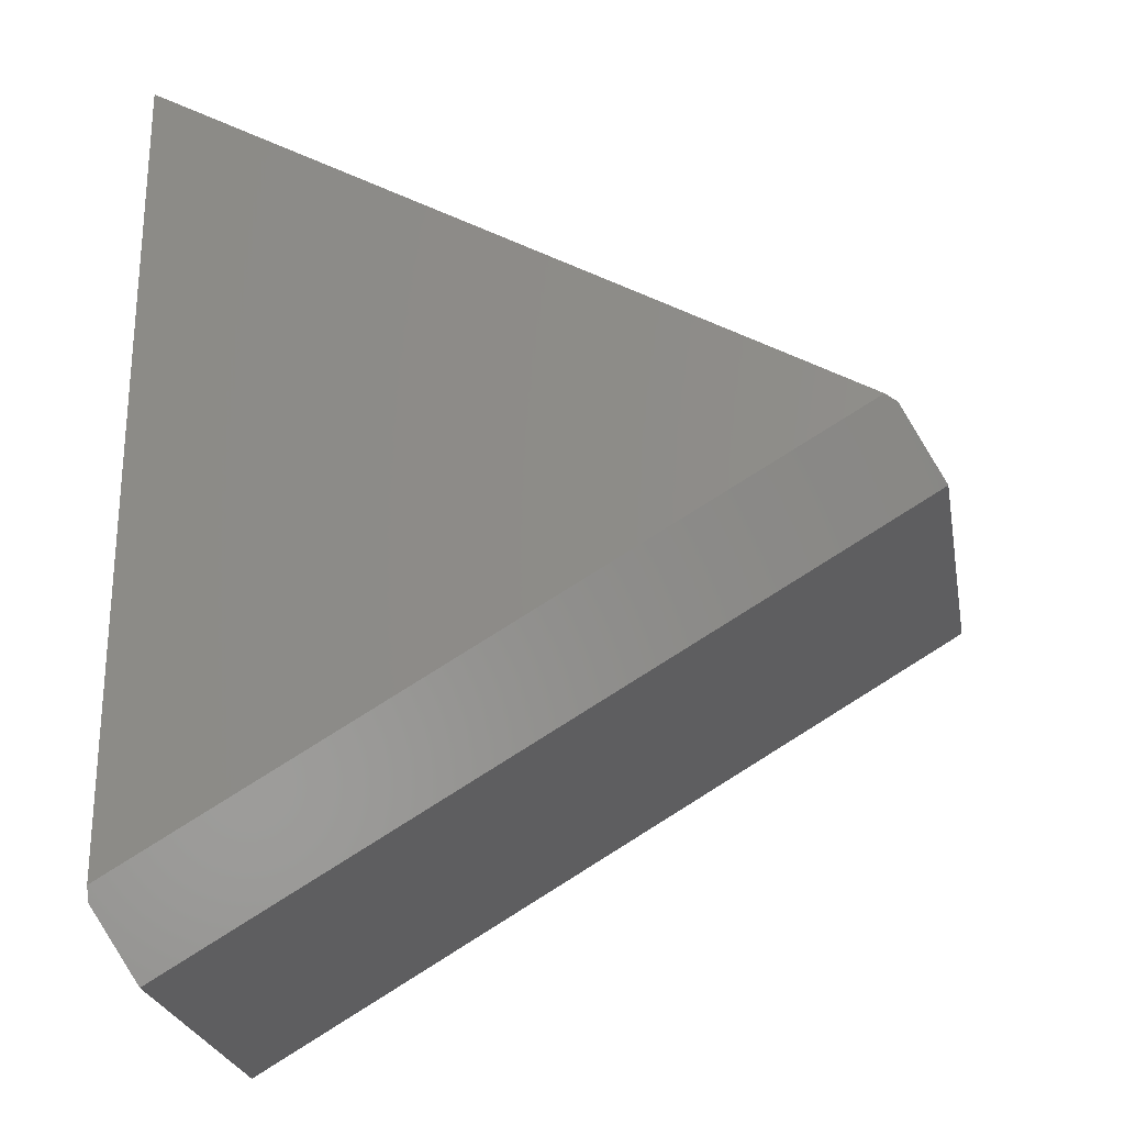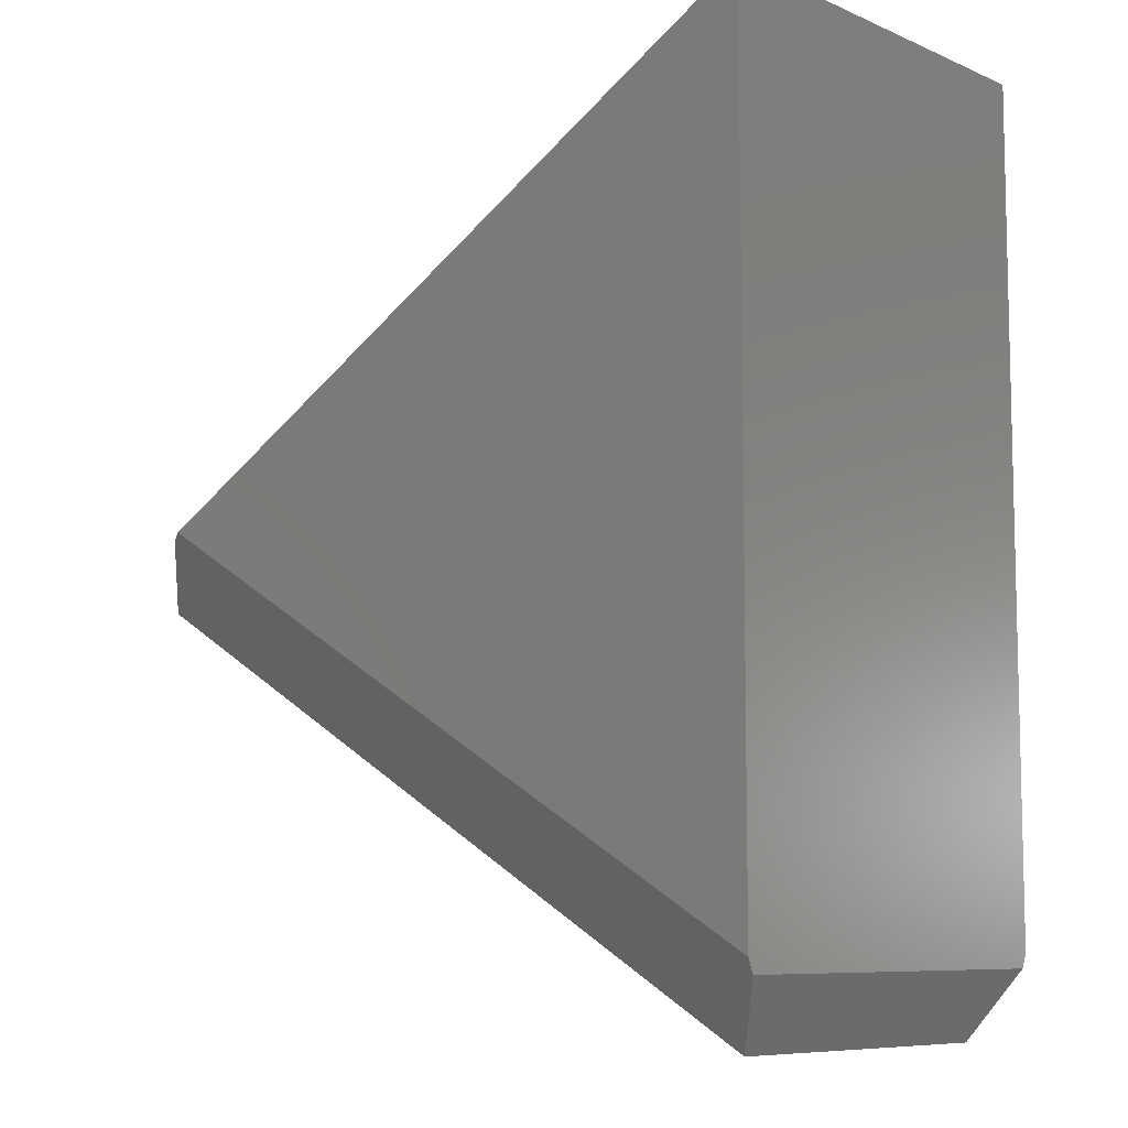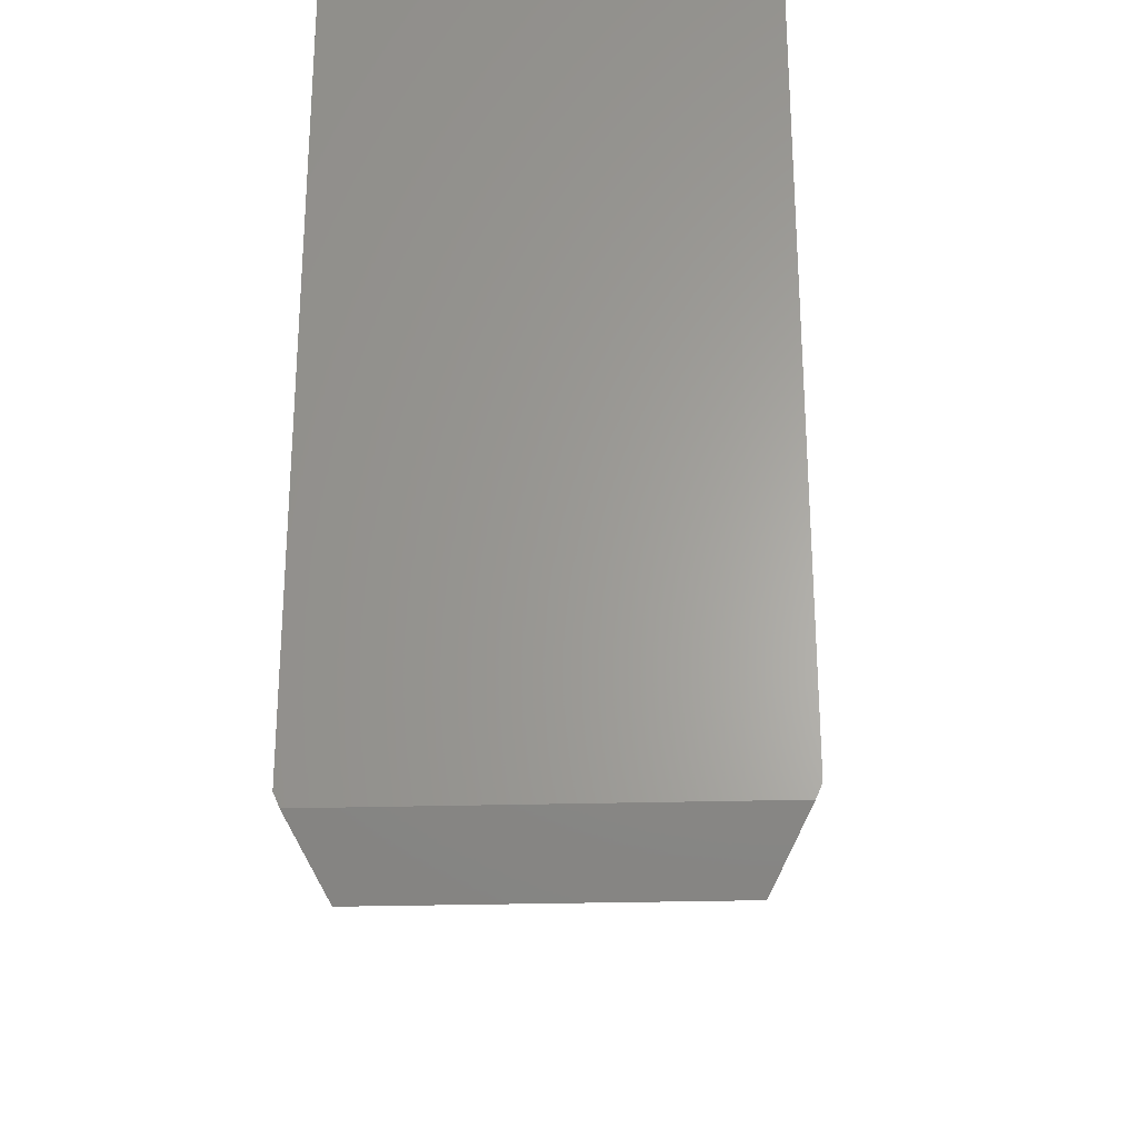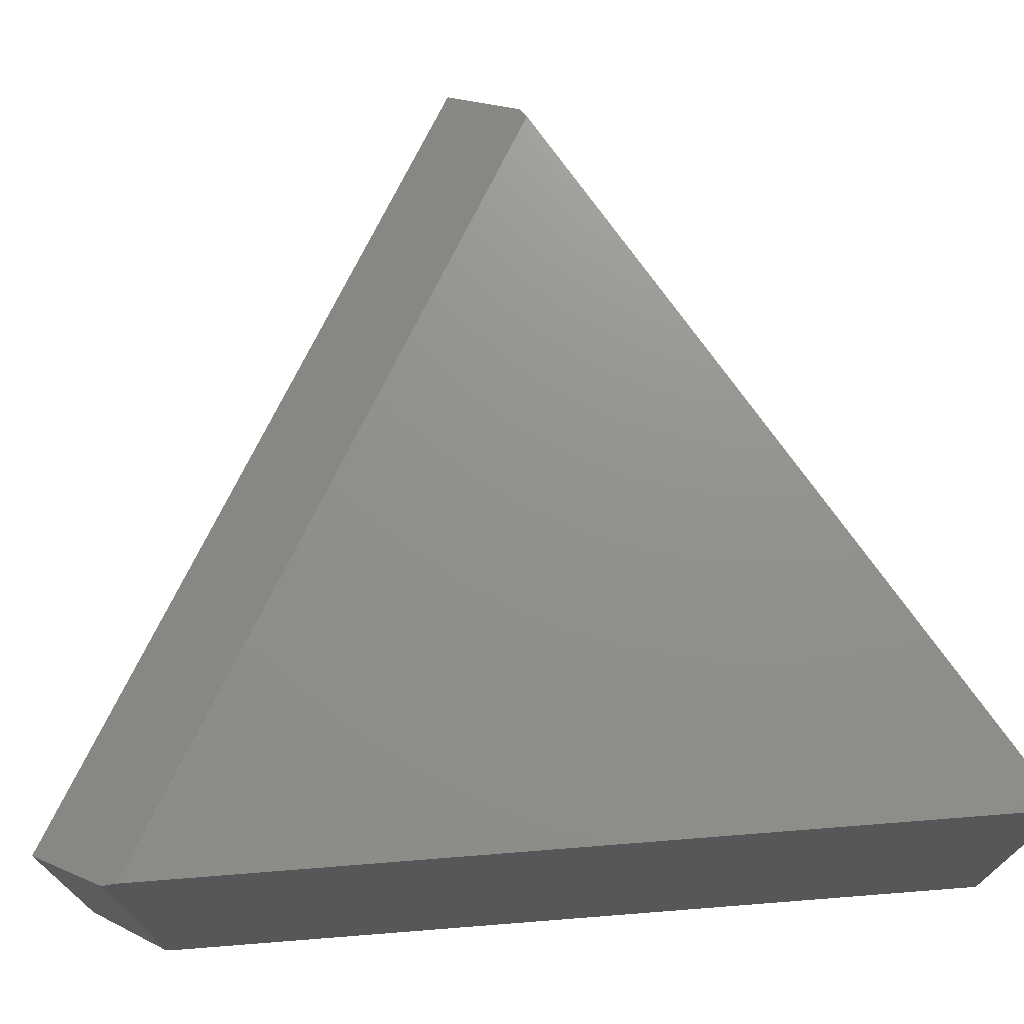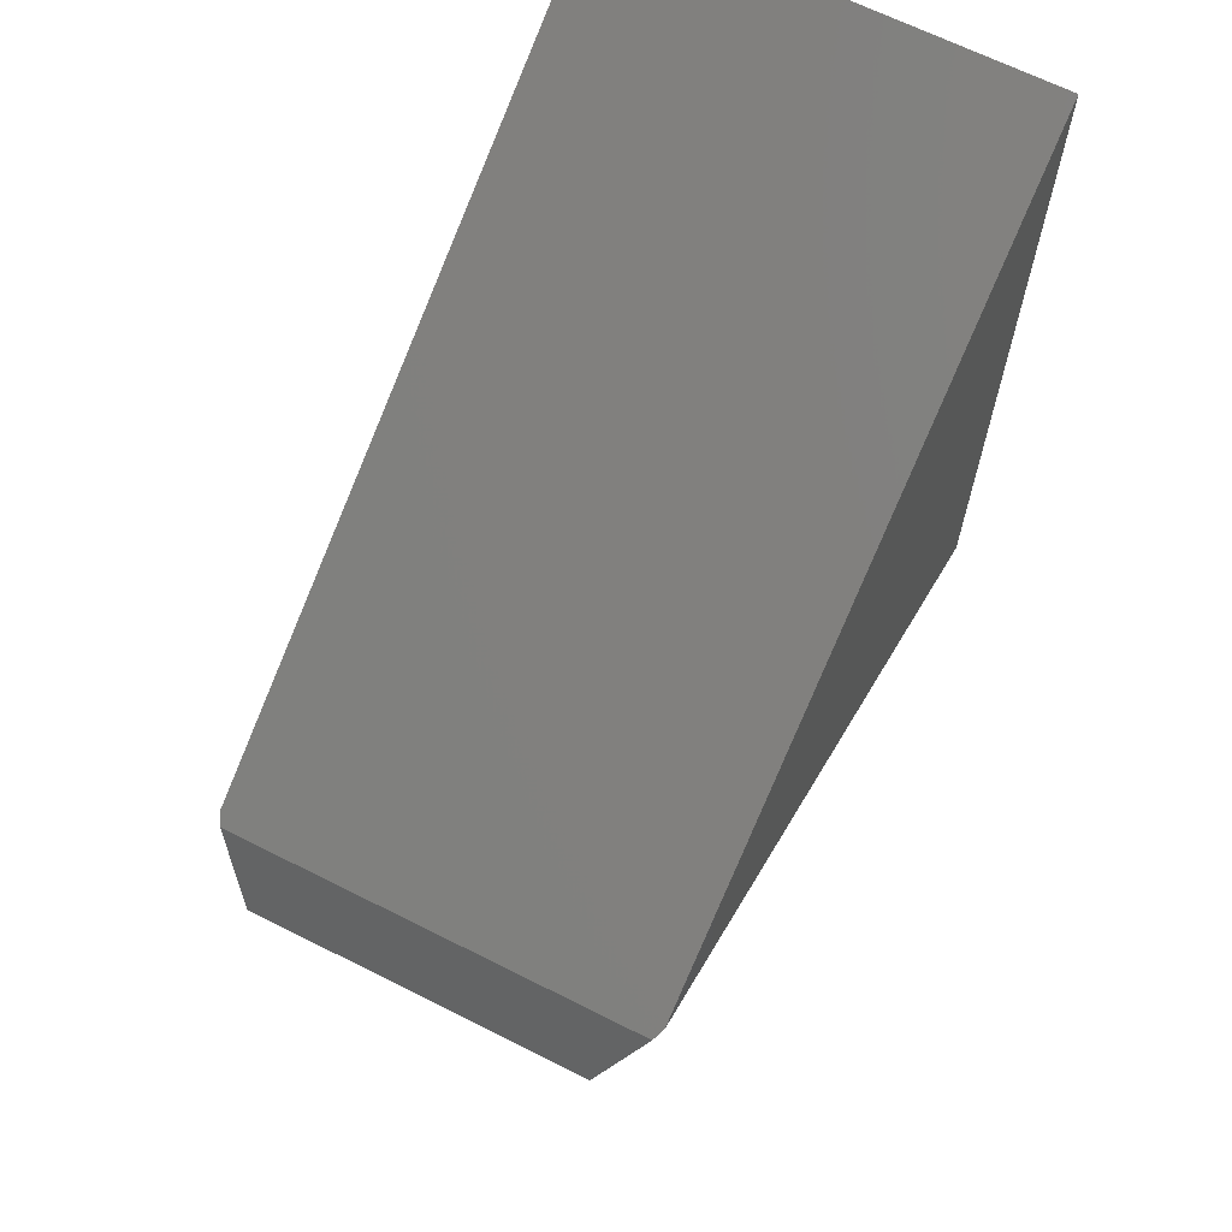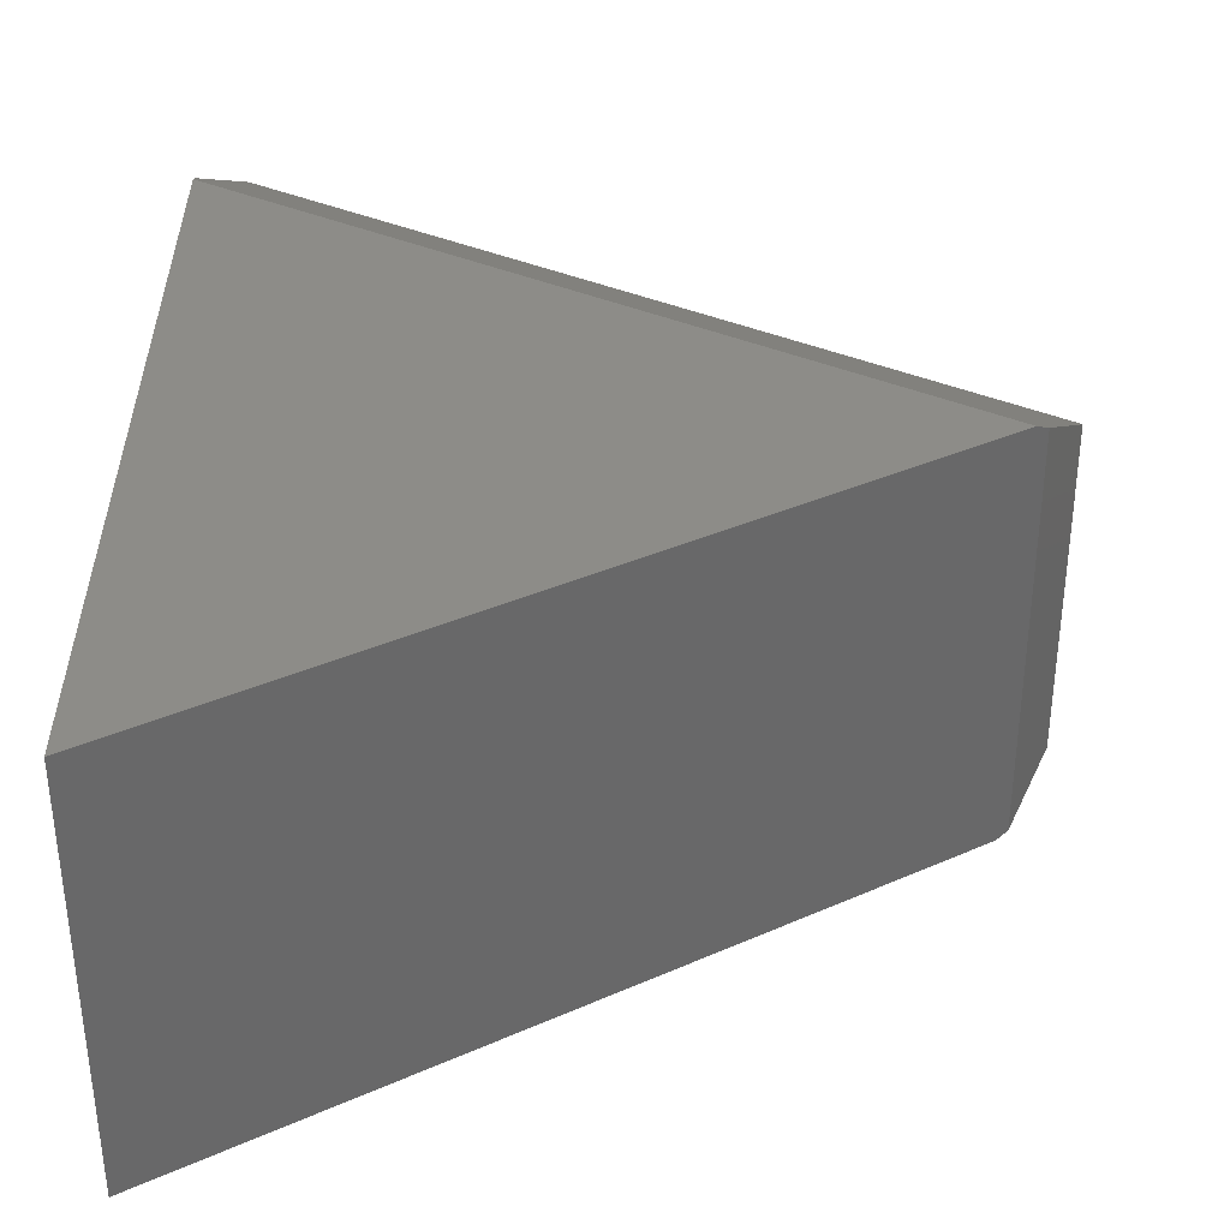
<metadata>
{"format":"stl","ext":"stl","renderer":"f3d","projection":"perspective","resolution":1024,"background":"white","views":[{"elev":-25.3,"azim":-169.7,"up":"+Y"},{"elev":-8.3,"azim":41.2,"up":"+Y"},{"elev":-26.4,"azim":92.6,"up":"+Y"},{"elev":72.1,"azim":85.5,"up":"+Z"},{"elev":66.3,"azim":-63.2,"up":"+Y"},{"elev":35.8,"azim":-179.9,"up":"+Z"}]}
</metadata>
<code>
# stl→obj: 14 verts, 24 faces
v 0.1905 -0.262 0.2969
v 0.1905 0.3208 0.2969
v -0.3073 0.02938 0.2969
v -0.3073 0.02938 0
v 0.1905 0.3208 0
v 0.1905 -0.262 0
v -0.3152 0.02475 0.004001
v -0.3152 0.02475 0.2929
v 0.1905 -0.272 0.2926
v 0.1905 -0.272 0.004281
v -0.3422 -0.02261 0.2656
v -0.3422 -0.02261 0.03125
v 0.1636 -0.3187 0.2656
v 0.1636 -0.3187 0.03125
f 1 2 3
f 4 5 6
f 7 8 3
f 2 5 3
f 3 5 4
f 3 4 7
f 9 10 6
f 5 2 6
f 6 2 1
f 6 1 9
f 11 12 13
f 13 12 14
f 8 7 11
f 11 7 12
f 12 7 4
f 12 4 14
f 14 4 6
f 14 6 10
f 10 9 14
f 14 9 13
f 8 11 3
f 9 1 13
f 13 1 3
f 13 3 11

</code>
